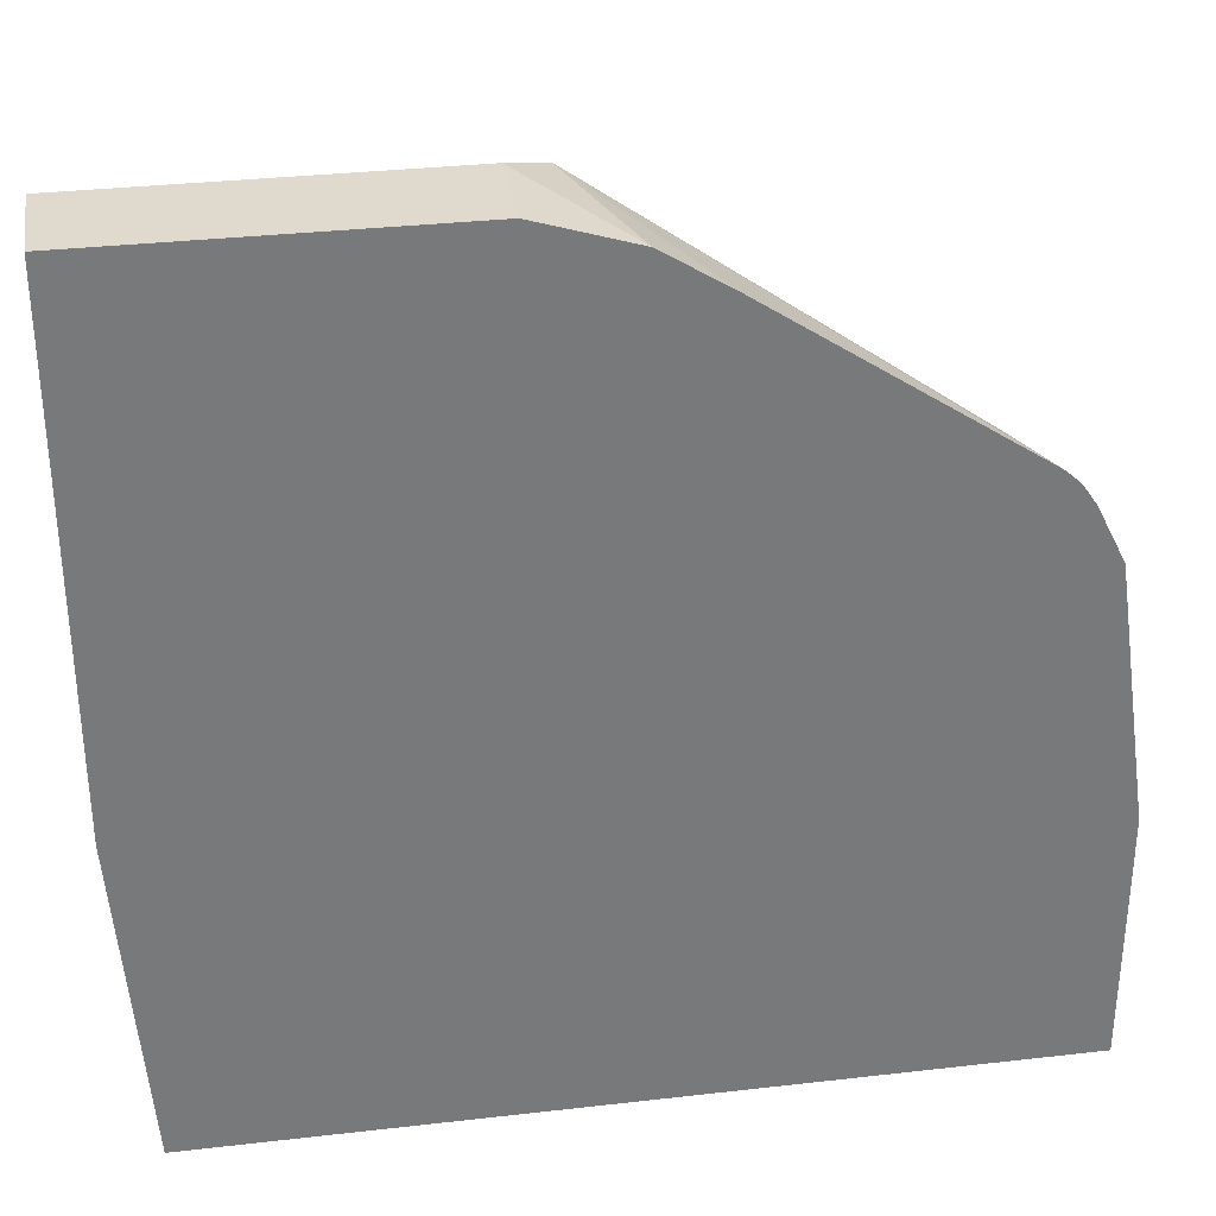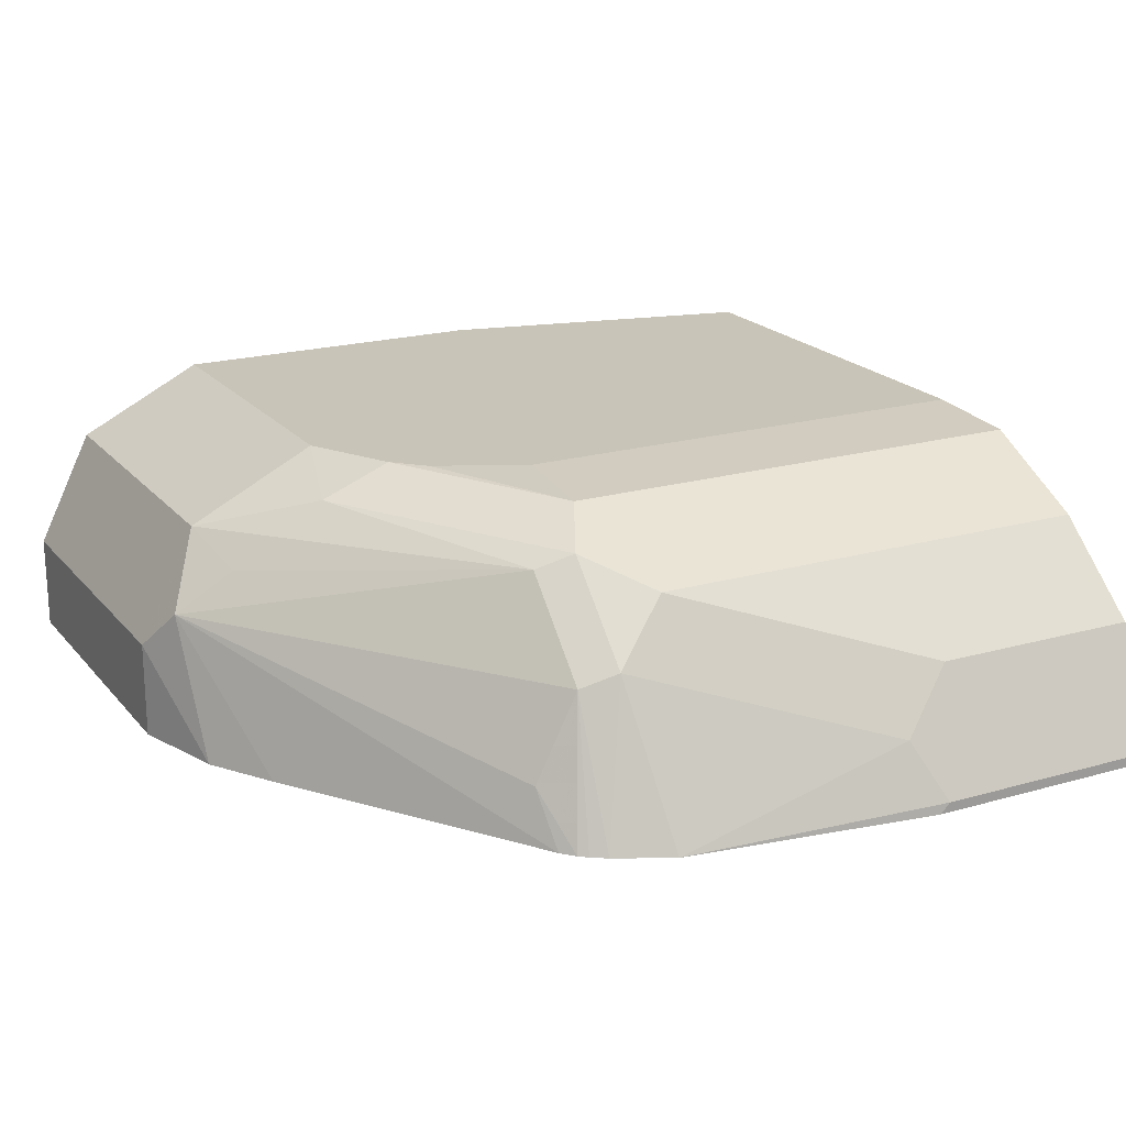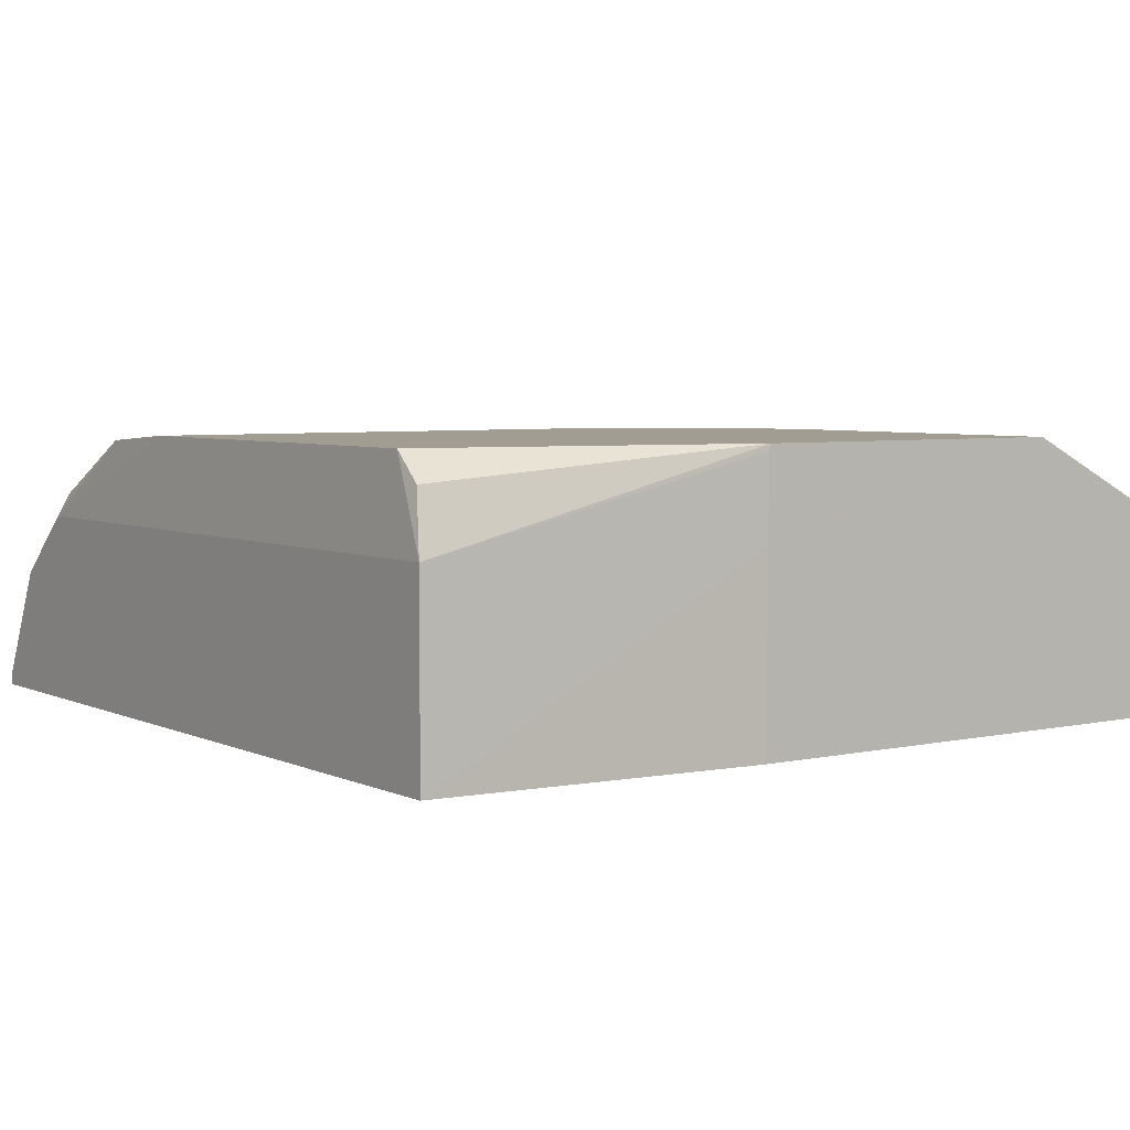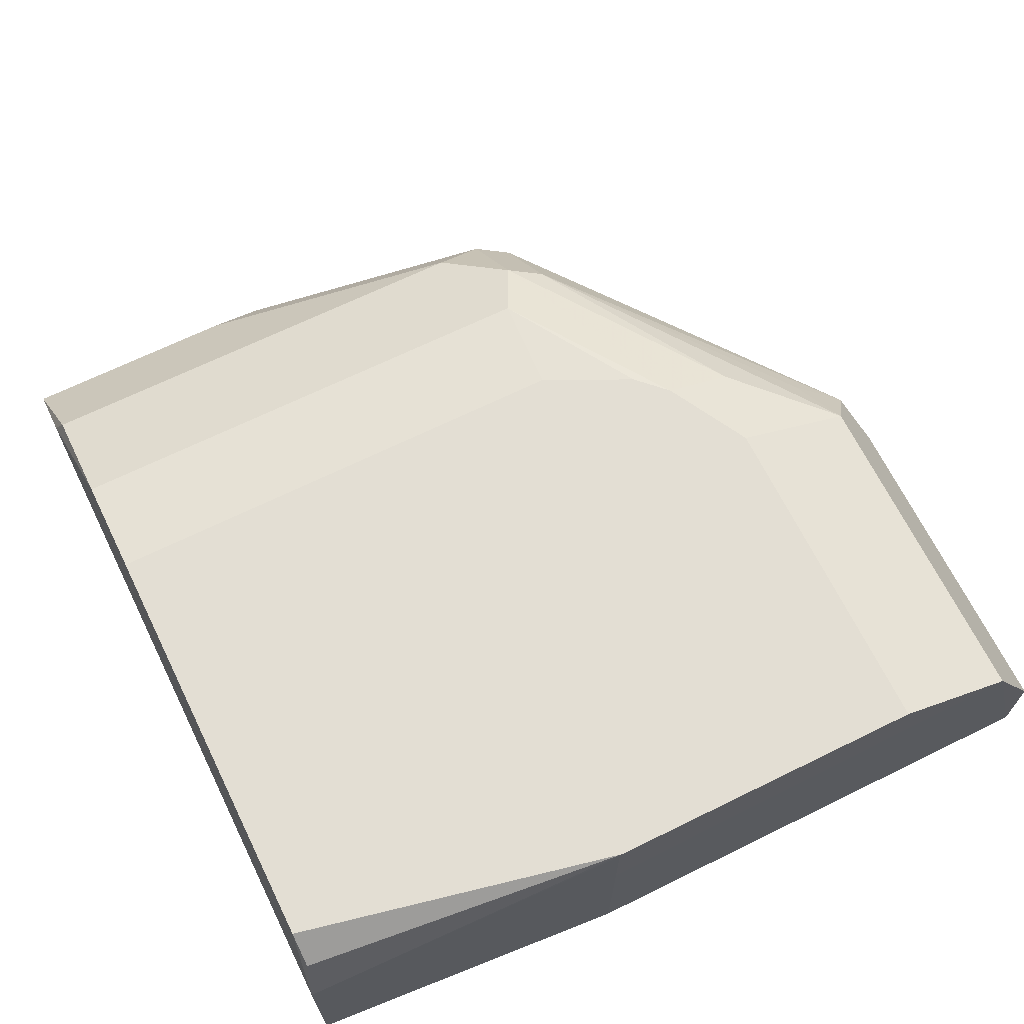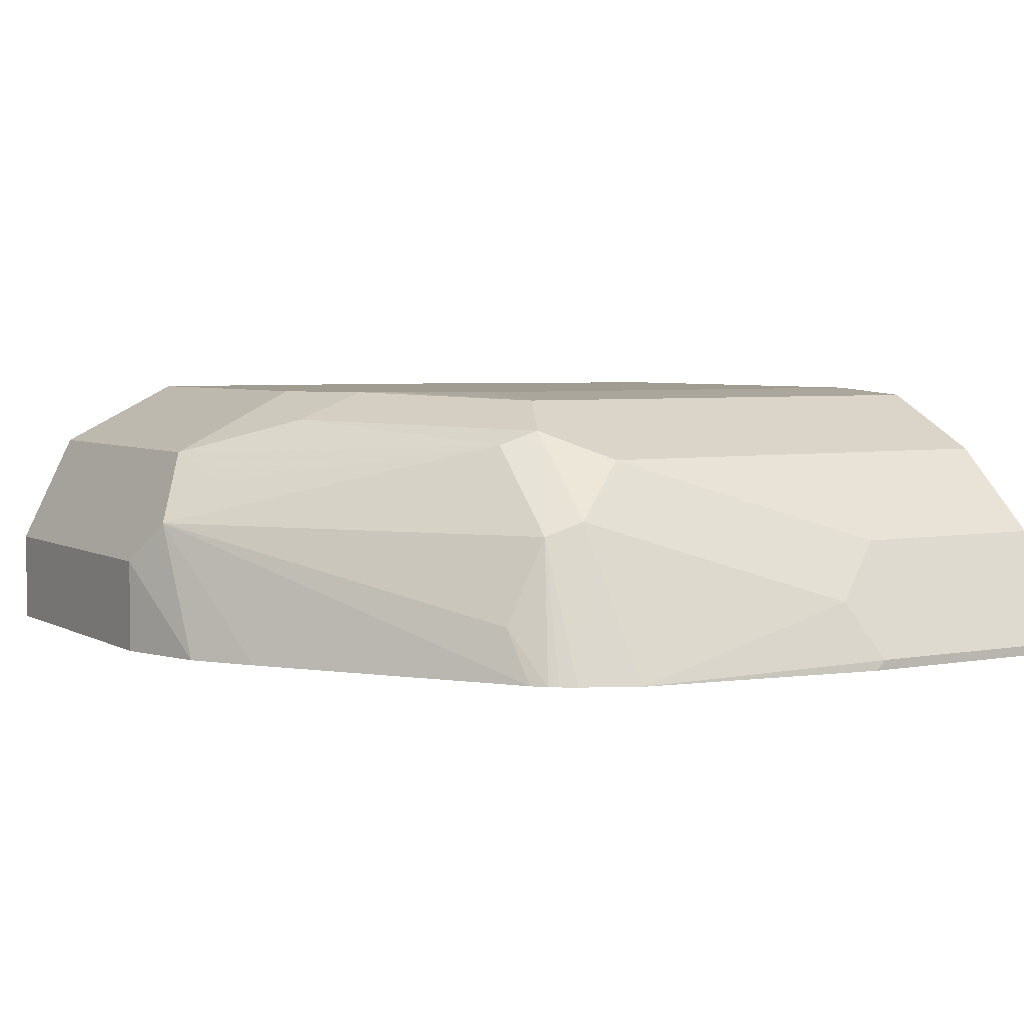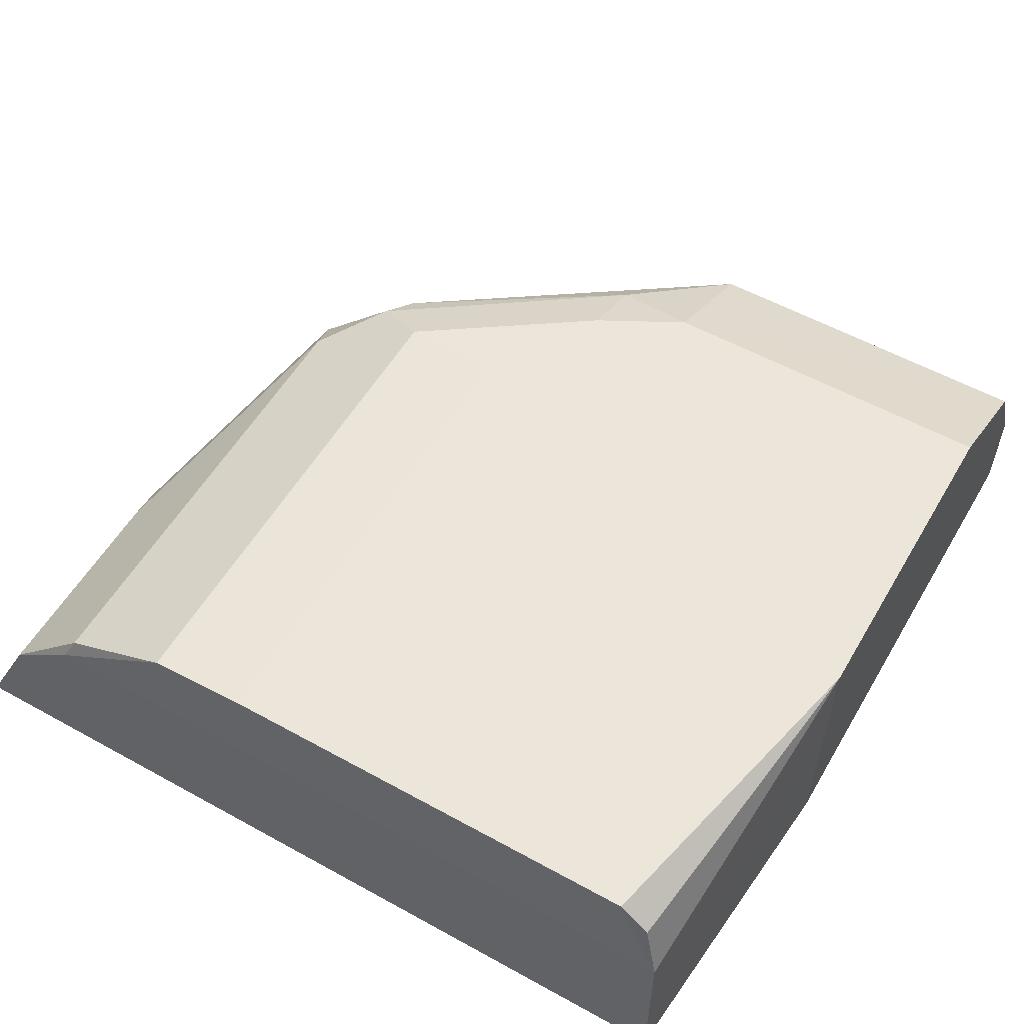
<metadata>
{"format":"obj","ext":"obj","renderer":"f3d","projection":"perspective","resolution":1024,"background":"white","views":[{"elev":32.8,"azim":-9.0,"up":"+Z"},{"elev":20.1,"azim":62.2,"up":"+Y"},{"elev":4.8,"azim":-125.2,"up":"+Y"},{"elev":67.2,"azim":-116.2,"up":"+Y"},{"elev":4.5,"azim":59.0,"up":"+Y"},{"elev":55.7,"azim":-149.9,"up":"+Y"}]}
</metadata>
<code>
v 0.6321 0.5578 0.2974
v 0.6817 0.533 0.08334
v 0.6321 0.5578 0.08334
v 0.6867 0.5229 0.07991
v 0.5892 0.5606 0.08334
v 0.5892 0.5606 0.2946
v 0.4025 0.5606 0.08334
v 0.383 0.5229 0.07991
v 0.7189 0.4958 0.07991
v 0.6817 0.533 0.285
v 0.7189 0.4958 0.1735
v 0.7437 0.4462 0.1859
v 0.7313 0.471 0.1983
v 0.7273 0.4419 0.3018
v 0.6941 0.5082 0.3099
v 0.6569 0.5454 0.3099
v 0.6879 0.502 0.3253
v 0.7152 0.4419 0.3259
v 0.7079 0.4419 0.3361
v 0.7108 0.4419 0.3324
v 0.6879 0.4648 0.3439
v 0.7021 0.4419 0.3412
v 0.5392 0.502 0.4369
v 0.6507 0.5392 0.3253
v 0.5577 0.5485 0.3765
v 0.5577 0.5606 0.3461
v 0.5206 0.5606 0.3661
v 0.5706 0.5606 0.3332
v 0.3713 0.5606 0.2243
v 0.3898 0.5488 0.08334
v 0.3713 0.5578 0.2231
v 0.3713 0.5229 0.2231
v 0.383 0.4419 0.07991
v 0.3716 0.4419 0.2231
v 0.3716 0.4419 0.4462
v 0.3713 0.533 0.4214
v 0.3713 0.5606 0.3662
v 0.5206 0.533 0.4214
v 0.5485 0.5206 0.4137
v 0.5206 0.4834 0.4462
v 0.5621 0.4419 0.4333
v 0.5206 0.4419 0.4462
v 0.3716 0.4834 0.4462
v 0.5906 0.4419 0.4156
v 0.7437 0.4419 0.07991
v 0.7437 0.4419 0.1903
v 0.7437 0.4462 0.07991
f 40 43 42
f 38 24 25
f 40 42 41
f 40 41 23
f 40 23 38
f 39 38 23
f 39 23 24
f 39 24 38
f 38 25 27
f 32 36 29
f 36 27 37
f 36 37 29
f 32 35 36
f 32 34 35
f 32 33 34
f 32 8 33
f 31 8 32
f 40 38 43
f 38 27 36
f 38 36 43
f 14 19 45
f 42 43 35
f 6 1 3
f 27 29 37
f 34 33 35
f 45 33 47
f 8 47 33
f 9 47 8
f 12 47 9
f 12 45 47
f 46 45 12
f 43 36 35
f 46 12 14
f 31 29 8
f 45 19 33
f 19 35 33
f 44 22 23
f 44 23 41
f 44 41 22
f 22 41 19
f 41 35 19
f 42 35 41
f 46 14 45
f 8 29 30
f 31 32 29
f 7 30 29
f 17 15 16
f 16 15 10
f 13 11 10
f 13 10 15
f 13 15 14
f 13 14 12
f 13 12 11
f 11 12 9
f 11 9 10
f 9 2 10
f 4 2 9
f 4 9 8
f 4 8 7
f 7 8 30
f 5 7 6
f 5 6 3
f 5 3 4
f 4 3 2
f 2 3 1
f 18 15 17
f 18 14 15
f 5 4 7
f 20 19 18
f 18 19 14
f 7 29 6
f 6 29 27
f 28 6 27
f 28 1 6
f 16 10 2
f 16 2 1
f 26 16 1
f 26 1 28
f 26 27 25
f 26 28 27
f 16 25 24
f 17 16 24
f 17 24 23
f 21 17 23
f 21 23 22
f 21 22 19
f 21 19 17
f 20 18 17
f 26 25 16
f 20 17 19

</code>
